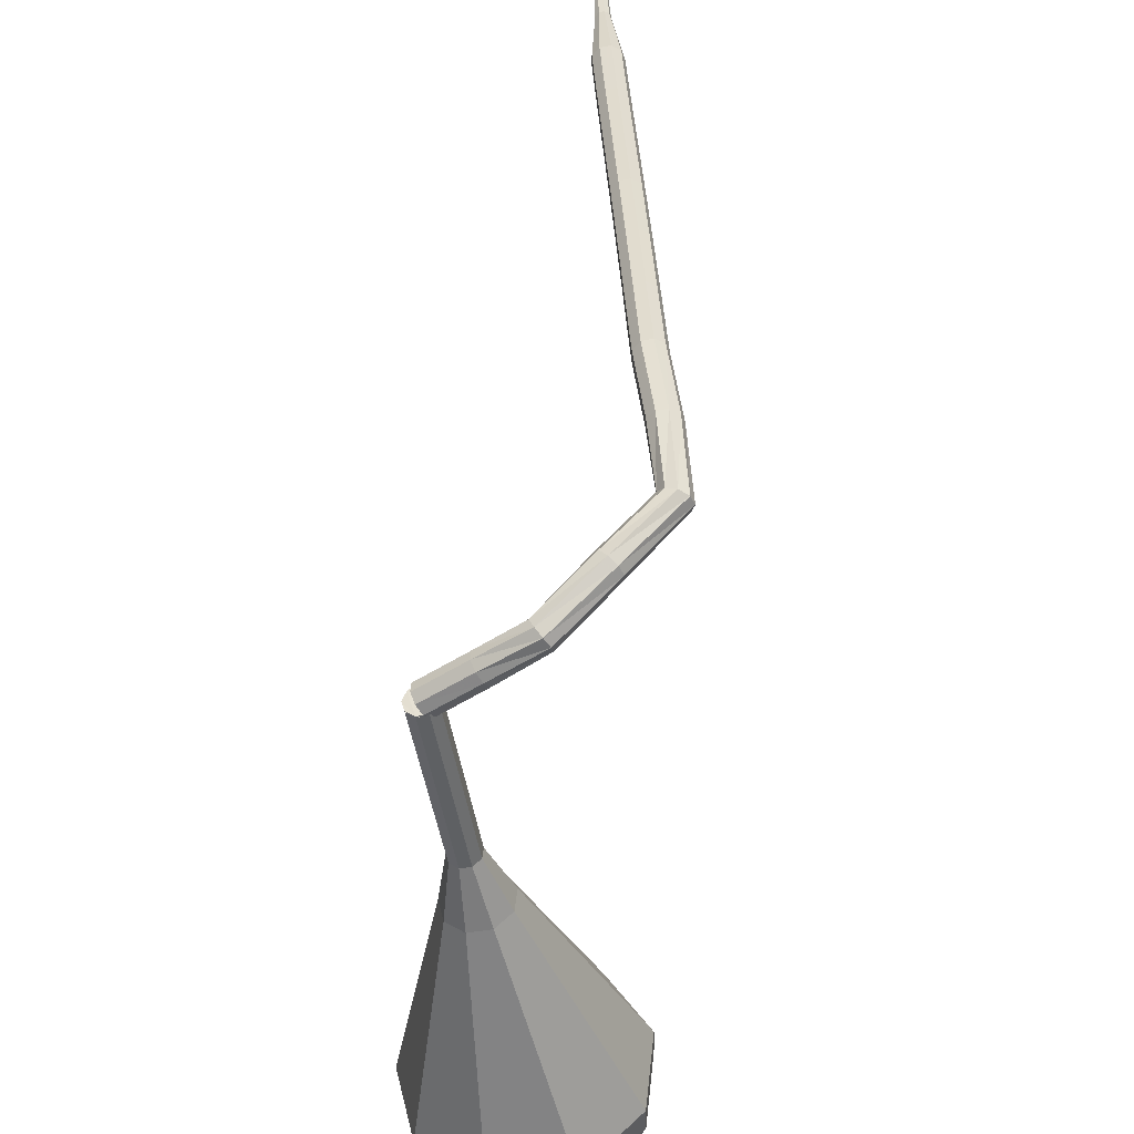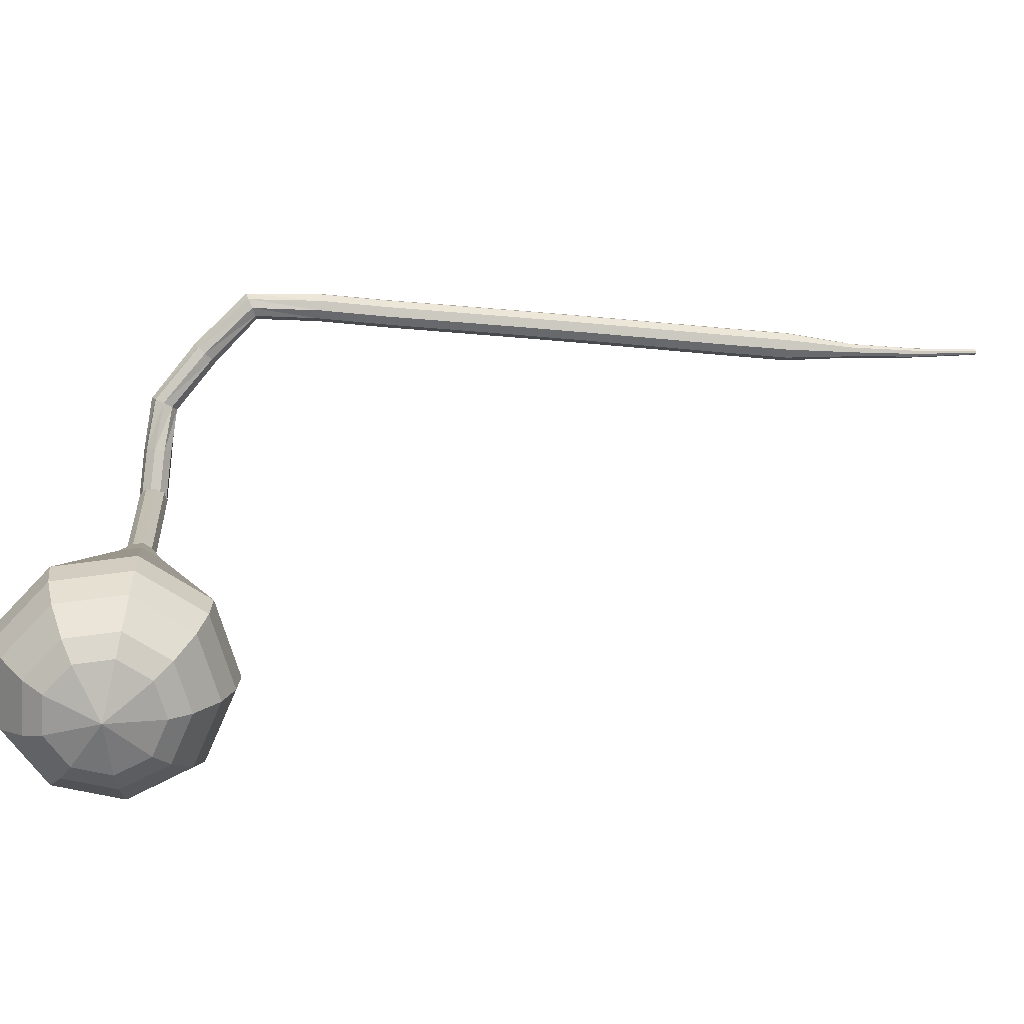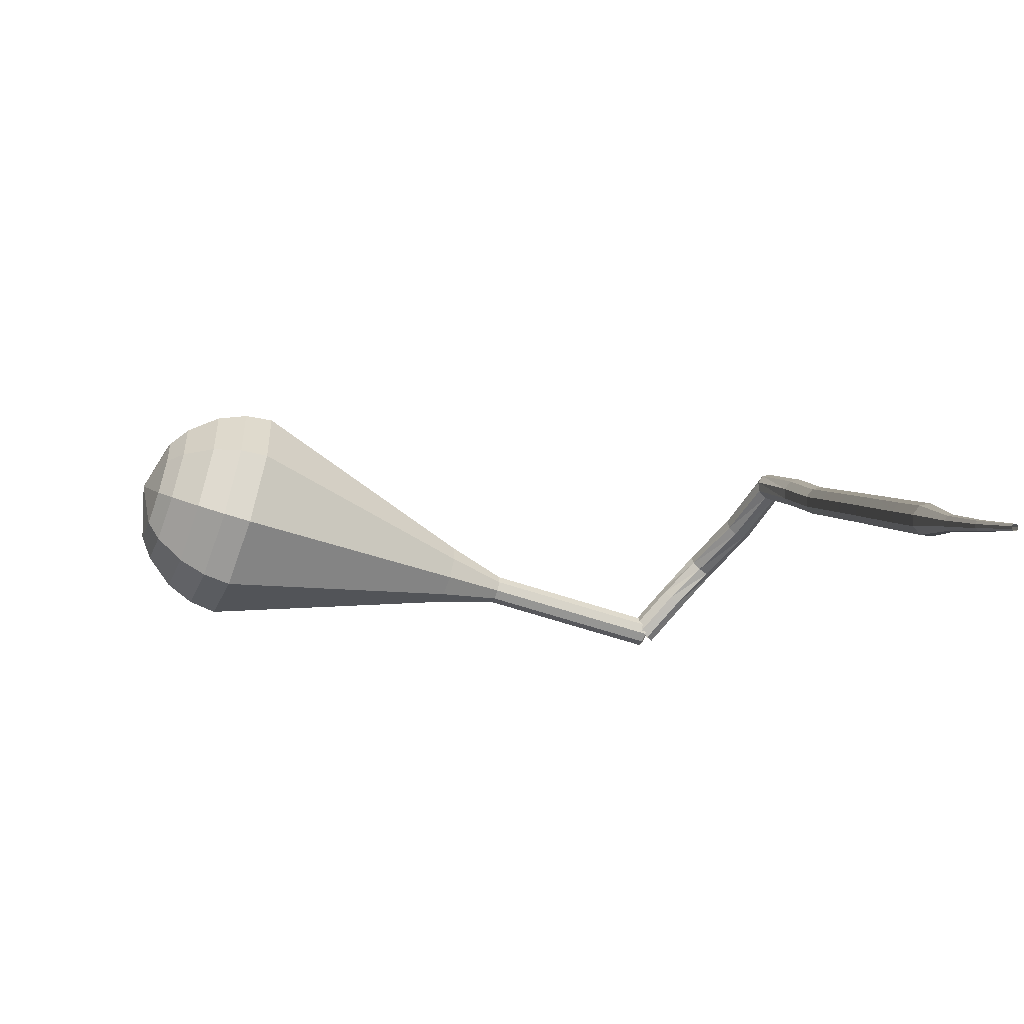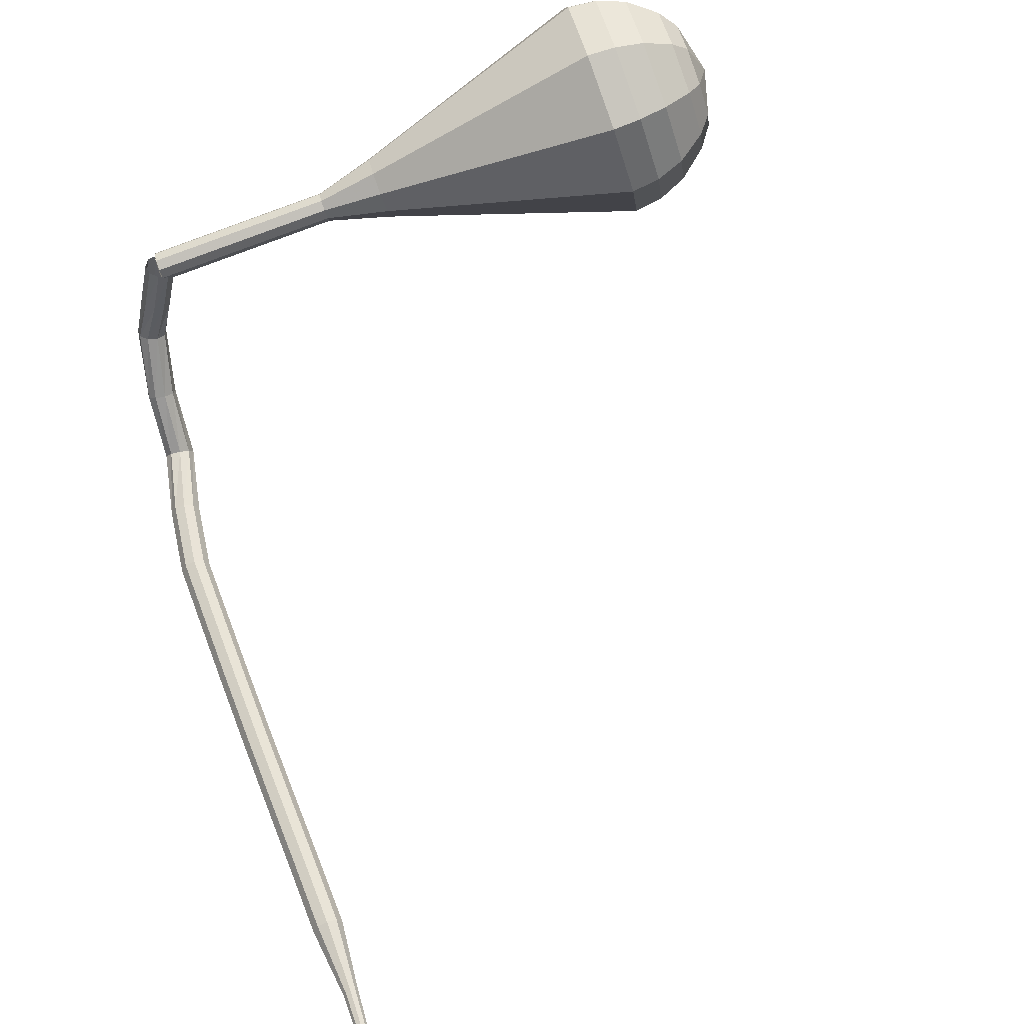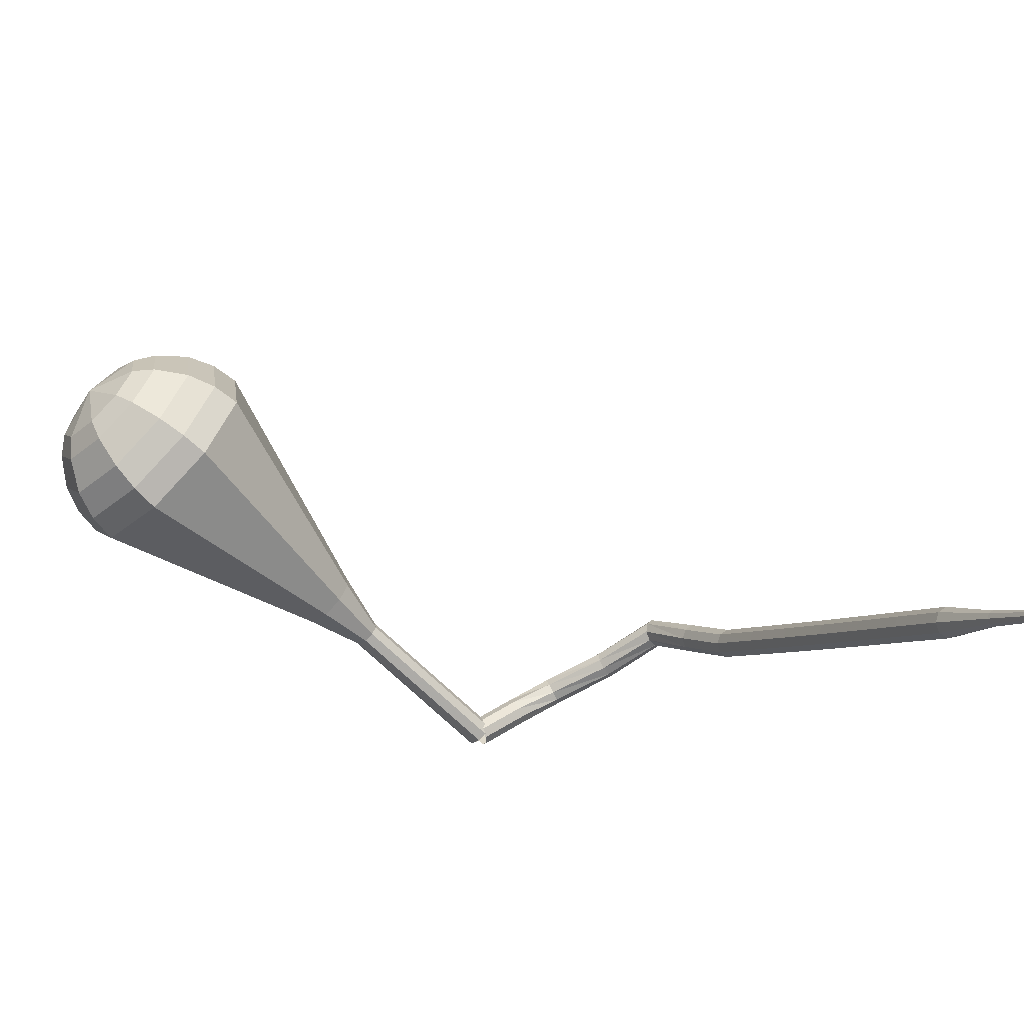
<metadata>
{"format":"obj","ext":"obj","renderer":"f3d","projection":"perspective","resolution":1024,"background":"white","views":[{"elev":43.1,"azim":132.6,"up":"+Z"},{"elev":-62.9,"azim":-137.9,"up":"+Z"},{"elev":-43.9,"azim":-101.7,"up":"+Y"},{"elev":-71.5,"azim":117.6,"up":"+Y"},{"elev":-57.4,"azim":-128.0,"up":"+Y"}]}
</metadata>
<code>
g tube1
v 173.3 155.7 97.76
v 172.8 155.8 97.22
v 172.3 155.5 96.93
v 171.9 154.9 97.03
v 171.8 154.4 97.47
v 172.1 154.1 98.04
v 172.6 154.3 98.48
v 173.1 154.7 98.58
v 173.4 155.3 98.29
v 173.3 155.7 97.76
v 171.1 157.7 99.66
v 170.7 157.7 99.12
v 170.2 157.4 98.83
v 169.8 156.8 98.93
v 169.7 156.3 99.37
v 170 156.1 99.94
v 170.5 156.2 100.4
v 171 156.7 100.5
v 171.2 157.2 100.2
v 171.1 157.7 99.66
v 168.6 159.7 101.5
v 168.2 159.6 101
v 167.9 159.1 100.7
v 167.7 158.4 100.8
v 167.8 157.9 101.2
v 168.1 157.8 101.8
v 168.5 158.1 102.3
v 168.7 158.7 102.4
v 168.8 159.4 102.1
v 168.6 159.7 101.5
v 164 160.2 103.3
v 163.8 160 102.7
v 163.7 159.4 102.4
v 163.7 158.7 102.5
v 163.8 158.2 103
v 164 158.2 103.7
v 164.2 158.7 104.2
v 164.3 159.3 104.3
v 164.2 159.9 103.9
v 164 160.2 103.3
v 159 160.2 104.5
v 158.9 159.9 103.9
v 159.1 159.3 103.5
v 159.4 158.7 103.6
v 159.7 158.4 104.2
v 159.8 158.4 104.8
v 159.8 158.9 105.3
v 159.5 159.5 105.4
v 159.2 160 105.1
v 159 160.2 104.5
v 155.4 156.4 105.3
v 155.5 156.2 104.7
v 155.9 155.8 104.4
v 156.5 155.3 104.5
v 156.8 155.1 105
v 156.9 155.2 105.7
v 156.6 155.5 106.2
v 156.1 156 106.3
v 155.6 156.3 106
v 155.4 156.4 105.3
v 152.3 152.7 105.8
v 152.4 152.5 105.1
v 152.9 152.1 104.8
v 153.4 151.7 104.9
v 153.7 151.4 105.4
v 153.7 151.4 106.1
v 153.4 151.7 106.6
v 152.9 152.2 106.8
v 152.5 152.5 106.4
v 152.3 152.7 105.8
v 148.9 149.2 105.6
v 149.1 149.1 105
v 149.6 148.7 104.6
v 150 148.2 104.7
v 150.4 147.9 105.3
v 150.3 147.9 105.9
v 150 148.2 106.5
v 149.5 148.6 106.6
v 149.1 149.1 106.2
v 148.9 149.2 105.6
v 145.6 145.8 105.4
v 145.8 145.6 104.8
v 146.2 145.2 104.4
v 146.7 144.7 104.6
v 147 144.4 105.1
v 147 144.4 105.8
v 146.7 144.7 106.3
v 146.2 145.1 106.4
v 145.7 145.6 106.1
v 145.6 145.8 105.4
v 142.3 142.3 105.2
v 142.4 142.1 104.6
v 142.9 141.7 104.2
v 143.4 141.3 104.3
v 143.7 140.9 104.9
v 143.6 140.9 105.6
v 143.3 141.2 106.1
v 142.8 141.7 106.2
v 142.4 142.1 105.9
v 142.3 142.3 105.2
v 138.9 138.8 105
v 139.1 138.7 104.3
v 139.6 138.3 104
v 140 137.8 104.1
v 140.3 137.5 104.6
v 140.3 137.4 105.3
v 140 137.7 105.8
v 139.5 138.2 106
v 139.1 138.6 105.6
v 138.9 138.8 105
v 135.6 135.3 104.7
v 135.8 135.2 104.1
v 136.3 134.8 103.7
v 136.7 134.3 103.8
v 137 134 104.4
v 137 134 105.1
v 136.7 134.3 105.6
v 136.2 134.7 105.7
v 135.8 135.2 105.4
v 135.6 135.3 104.7
v 132.3 131.9 104.5
v 132.5 131.8 103.9
v 132.9 131.4 103.5
v 133.4 130.9 103.6
v 133.7 130.6 104.2
v 133.7 130.6 104.8
v 133.4 130.9 105.4
v 132.9 131.3 105.5
v 132.5 131.8 105.1
v 132.3 131.9 104.5
v 129.4 128.2 104.4
v 129.5 128.2 104.1
v 129.7 127.9 103.9
v 129.9 127.7 104
v 130.1 127.5 104.2
v 130.1 127.5 104.6
v 129.9 127.7 104.8
v 129.7 127.9 104.9
v 129.5 128.2 104.7
v 129.4 128.2 104.4
v 126.2 124.9 104.5
v 126.3 124.8 104.3
v 126.4 124.7 104.2
v 126.6 124.5 104.2
v 126.7 124.4 104.4
v 126.7 124.4 104.6
v 126.6 124.5 104.8
v 126.4 124.7 104.8
v 126.3 124.8 104.7
v 126.2 124.9 104.5
v 123.2 121.8 104.9
v 123.2 121.7 104.7
v 123.3 121.6 104.7
v 123.4 121.5 104.7
v 123.4 121.5 104.8
v 123.4 121.5 104.9
v 123.4 121.6 105
v 123.3 121.7 105.1
v 123.2 121.7 105
v 123.2 121.8 104.9
f 1 2 12
f 12 11 1
f 2 3 13
f 13 12 2
f 3 4 14
f 14 13 3
f 4 5 15
f 15 14 4
f 5 6 16
f 16 15 5
f 6 7 17
f 17 16 6
f 7 8 18
f 18 17 7
f 8 9 19
f 19 18 8
f 9 10 20
f 20 19 9
f 11 12 22
f 22 21 11
f 12 13 23
f 23 22 12
f 13 14 24
f 24 23 13
f 14 15 25
f 25 24 14
f 15 16 26
f 26 25 15
f 16 17 27
f 27 26 16
f 17 18 28
f 28 27 17
f 18 19 29
f 29 28 18
f 19 20 30
f 30 29 19
f 21 22 32
f 32 31 21
f 22 23 33
f 33 32 22
f 23 24 34
f 34 33 23
f 24 25 35
f 35 34 24
f 25 26 36
f 36 35 25
f 26 27 37
f 37 36 26
f 27 28 38
f 38 37 27
f 28 29 39
f 39 38 28
f 29 30 40
f 40 39 29
f 31 32 42
f 42 41 31
f 32 33 43
f 43 42 32
f 33 34 44
f 44 43 33
f 34 35 45
f 45 44 34
f 35 36 46
f 46 45 35
f 36 37 47
f 47 46 36
f 37 38 48
f 48 47 37
f 38 39 49
f 49 48 38
f 39 40 50
f 50 49 39
f 41 42 52
f 52 51 41
f 42 43 53
f 53 52 42
f 43 44 54
f 54 53 43
f 44 45 55
f 55 54 44
f 45 46 56
f 56 55 45
f 46 47 57
f 57 56 46
f 47 48 58
f 58 57 47
f 48 49 59
f 59 58 48
f 49 50 60
f 60 59 49
f 51 52 62
f 62 61 51
f 52 53 63
f 63 62 52
f 53 54 64
f 64 63 53
f 54 55 65
f 65 64 54
f 55 56 66
f 66 65 55
f 56 57 67
f 67 66 56
f 57 58 68
f 68 67 57
f 58 59 69
f 69 68 58
f 59 60 70
f 70 69 59
f 61 62 72
f 72 71 61
f 62 63 73
f 73 72 62
f 63 64 74
f 74 73 63
f 64 65 75
f 75 74 64
f 65 66 76
f 76 75 65
f 66 67 77
f 77 76 66
f 67 68 78
f 78 77 67
f 68 69 79
f 79 78 68
f 69 70 80
f 80 79 69
f 71 72 82
f 82 81 71
f 72 73 83
f 83 82 72
f 73 74 84
f 84 83 73
f 74 75 85
f 85 84 74
f 75 76 86
f 86 85 75
f 76 77 87
f 87 86 76
f 77 78 88
f 88 87 77
f 78 79 89
f 89 88 78
f 79 80 90
f 90 89 79
f 81 82 92
f 92 91 81
f 82 83 93
f 93 92 82
f 83 84 94
f 94 93 83
f 84 85 95
f 95 94 84
f 85 86 96
f 96 95 85
f 86 87 97
f 97 96 86
f 87 88 98
f 98 97 87
f 88 89 99
f 99 98 88
f 89 90 100
f 100 99 89
f 91 92 102
f 102 101 91
f 92 93 103
f 103 102 92
f 93 94 104
f 104 103 93
f 94 95 105
f 105 104 94
f 95 96 106
f 106 105 95
f 96 97 107
f 107 106 96
f 97 98 108
f 108 107 97
f 98 99 109
f 109 108 98
f 99 100 110
f 110 109 99
f 101 102 112
f 112 111 101
f 102 103 113
f 113 112 102
f 103 104 114
f 114 113 103
f 104 105 115
f 115 114 104
f 105 106 116
f 116 115 105
f 106 107 117
f 117 116 106
f 107 108 118
f 118 117 107
f 108 109 119
f 119 118 108
f 109 110 120
f 120 119 109
f 111 112 122
f 122 121 111
f 112 113 123
f 123 122 112
f 113 114 124
f 124 123 113
f 114 115 125
f 125 124 114
f 115 116 126
f 126 125 115
f 116 117 127
f 127 126 116
f 117 118 128
f 128 127 117
f 118 119 129
f 129 128 118
f 119 120 130
f 130 129 119
f 121 122 132
f 132 131 121
f 122 123 133
f 133 132 122
f 123 124 134
f 134 133 123
f 124 125 135
f 135 134 124
f 125 126 136
f 136 135 125
f 126 127 137
f 137 136 126
f 127 128 138
f 138 137 127
f 128 129 139
f 139 138 128
f 129 130 140
f 140 139 129
f 131 132 142
f 142 141 131
f 132 133 143
f 143 142 132
f 133 134 144
f 144 143 133
f 134 135 145
f 145 144 134
f 135 136 146
f 146 145 135
f 136 137 147
f 147 146 136
f 137 138 148
f 148 147 137
f 138 139 149
f 149 148 138
f 139 140 150
f 150 149 139
f 141 142 152
f 152 151 141
f 142 143 153
f 153 152 142
f 143 144 154
f 154 153 143
f 144 145 155
f 155 154 144
f 145 146 156
f 156 155 145
f 146 147 157
f 157 156 146
f 147 148 158
f 158 157 147
f 148 149 159
f 159 158 148
f 149 150 160
f 160 159 149
v 172.6 154 97.76
v 173.2 154.2 97.63
v 173.6 154.8 97.56
v 173.4 155.5 97.59
v 172.9 155.9 97.69
v 172.3 155.9 97.82
v 171.7 155.5 97.93
v 171.6 154.8 97.95
v 172 154.2 97.88
v 172.6 154 97.76
v 173 155.9 97.76
v 173.5 155.4 97.65
v 173.6 154.7 97.6
v 173.2 154.2 97.62
v 172.5 154 97.7
v 171.9 154.2 97.81
v 171.6 154.9 97.89
v 171.8 155.5 97.91
v 172.3 155.9 97.86
v 173 155.9 97.76
v 172.4 156.1 93.79
v 172.9 155.7 93.69
v 173 155 93.63
v 172.6 154.4 93.65
v 171.9 154.2 93.73
v 171.3 154.5 93.84
v 171 155.1 93.92
v 171.2 155.8 93.94
v 171.8 156.2 93.89
v 172.4 156.1 93.79
v 171.9 156.4 89.82
v 172.3 155.9 89.72
v 172.4 155.2 89.66
v 172 154.7 89.68
v 171.4 154.5 89.76
v 170.8 154.7 89.87
v 170.5 155.4 89.95
v 170.6 156 89.97
v 171.2 156.4 89.92
v 171.9 156.4 89.82
v 171.3 156.6 85.85
v 171.8 156.2 85.75
v 171.8 155.5 85.69
v 171.5 154.9 85.71
v 170.8 154.7 85.79
v 170.2 155 85.9
v 169.9 155.6 85.98
v 170.1 156.3 86
v 170.6 156.7 85.95
v 171.3 156.6 85.85
v 171.2 157.9 81.88
v 172.2 156.9 81.66
v 172.4 155.5 81.55
v 171.5 154.3 81.59
v 170.1 153.8 81.76
v 168.8 154.4 81.99
v 168.2 155.7 82.17
v 168.5 157.2 82.21
v 169.7 158 82.09
v 171.2 157.9 81.88
v 171.1 160.9 73.94
v 173.4 158.6 73.45
v 173.8 155.4 73.2
v 171.9 152.6 73.29
v 168.8 151.7 73.68
v 165.8 153 74.2
v 164.4 156 74.59
v 165.2 159.2 74.68
v 167.8 161.1 74.42
v 171.1 160.9 73.94
v 171 163.9 66
v 174.7 160.3 65.25
v 175.2 155.2 64.85
v 172.3 151 64.98
v 167.5 149.5 65.6
v 162.8 151.6 66.4
v 160.6 156.2 67.02
v 161.9 161.2 67.15
v 166 164.2 66.75
v 171 163.9 66
v 170.7 163.8 64.15
v 174.2 160.3 63.42
v 174.7 155.4 63.03
v 171.9 151.3 63.16
v 167.2 149.9 63.76
v 162.7 151.9 64.54
v 160.6 156.3 65.13
v 161.8 161.1 65.27
v 165.8 164.1 64.88
v 170.7 163.8 64.15
v 170.1 163.2 62.3
v 173.3 160.1 61.64
v 173.7 155.7 61.3
v 171.2 152 61.42
v 167 150.8 61.95
v 163 152.5 62.64
v 161.1 156.5 63.18
v 162.1 160.8 63.3
v 165.7 163.5 62.95
v 170.1 163.2 62.3
v 169.2 161.9 60.44
v 171.6 159.6 59.95
v 172 156.2 59.68
v 170.1 153.4 59.77
v 166.8 152.4 60.18
v 163.8 153.8 60.71
v 162.3 156.8 61.12
v 163.1 160.1 61.21
v 165.9 162.1 60.94
v 169.2 161.9 60.44
v 168.5 160.7 59.52
v 170.3 159 59.15
v 170.5 156.6 58.96
v 169.2 154.5 59.03
v 166.8 153.8 59.32
v 164.6 154.8 59.71
v 163.5 157 60.01
v 164.1 159.4 60.08
v 166.1 160.9 59.88
v 168.5 160.7 59.52
v 166.9 157.5 58.59
v 166.9 157.5 58.59
v 166.9 157.5 58.59
v 166.9 157.5 58.59
v 166.9 157.5 58.59
v 166.9 157.5 58.59
v 166.9 157.5 58.59
v 166.9 157.5 58.59
v 166.9 157.5 58.59
v 166.9 157.5 58.59
f 161 162 172
f 172 171 161
f 162 163 173
f 173 172 162
f 163 164 174
f 174 173 163
f 164 165 175
f 175 174 164
f 165 166 176
f 176 175 165
f 166 167 177
f 177 176 166
f 167 168 178
f 178 177 167
f 168 169 179
f 179 178 168
f 169 170 180
f 180 179 169
f 171 172 182
f 182 181 171
f 172 173 183
f 183 182 172
f 173 174 184
f 184 183 173
f 174 175 185
f 185 184 174
f 175 176 186
f 186 185 175
f 176 177 187
f 187 186 176
f 177 178 188
f 188 187 177
f 178 179 189
f 189 188 178
f 179 180 190
f 190 189 179
f 181 182 192
f 192 191 181
f 182 183 193
f 193 192 182
f 183 184 194
f 194 193 183
f 184 185 195
f 195 194 184
f 185 186 196
f 196 195 185
f 186 187 197
f 197 196 186
f 187 188 198
f 198 197 187
f 188 189 199
f 199 198 188
f 189 190 200
f 200 199 189
f 191 192 202
f 202 201 191
f 192 193 203
f 203 202 192
f 193 194 204
f 204 203 193
f 194 195 205
f 205 204 194
f 195 196 206
f 206 205 195
f 196 197 207
f 207 206 196
f 197 198 208
f 208 207 197
f 198 199 209
f 209 208 198
f 199 200 210
f 210 209 199
f 201 202 212
f 212 211 201
f 202 203 213
f 213 212 202
f 203 204 214
f 214 213 203
f 204 205 215
f 215 214 204
f 205 206 216
f 216 215 205
f 206 207 217
f 217 216 206
f 207 208 218
f 218 217 207
f 208 209 219
f 219 218 208
f 209 210 220
f 220 219 209
f 211 212 222
f 222 221 211
f 212 213 223
f 223 222 212
f 213 214 224
f 224 223 213
f 214 215 225
f 225 224 214
f 215 216 226
f 226 225 215
f 216 217 227
f 227 226 216
f 217 218 228
f 228 227 217
f 218 219 229
f 229 228 218
f 219 220 230
f 230 229 219
f 221 222 232
f 232 231 221
f 222 223 233
f 233 232 222
f 223 224 234
f 234 233 223
f 224 225 235
f 235 234 224
f 225 226 236
f 236 235 225
f 226 227 237
f 237 236 226
f 227 228 238
f 238 237 227
f 228 229 239
f 239 238 228
f 229 230 240
f 240 239 229
f 231 232 242
f 242 241 231
f 232 233 243
f 243 242 232
f 233 234 244
f 244 243 233
f 234 235 245
f 245 244 234
f 235 236 246
f 246 245 235
f 236 237 247
f 247 246 236
f 237 238 248
f 248 247 237
f 238 239 249
f 249 248 238
f 239 240 250
f 250 249 239
f 241 242 252
f 252 251 241
f 242 243 253
f 253 252 242
f 243 244 254
f 254 253 243
f 244 245 255
f 255 254 244
f 245 246 256
f 256 255 245
f 246 247 257
f 257 256 246
f 247 248 258
f 258 257 247
f 248 249 259
f 259 258 248
f 249 250 260
f 260 259 249
f 251 252 262
f 262 261 251
f 252 253 263
f 263 262 252
f 253 254 264
f 264 263 253
f 254 255 265
f 265 264 254
f 255 256 266
f 266 265 255
f 256 257 267
f 267 266 256
f 257 258 268
f 268 267 257
f 258 259 269
f 269 268 258
f 259 260 270
f 270 269 259
f 261 262 272
f 272 271 261
f 262 263 273
f 273 272 262
f 263 264 274
f 274 273 263
f 264 265 275
f 275 274 264
f 265 266 276
f 276 275 265
f 266 267 277
f 277 276 266
f 267 268 278
f 278 277 267
f 268 269 279
f 279 278 268
f 269 270 280
f 280 279 269
f 271 272 282
f 282 281 271
f 272 273 283
f 283 282 272
f 273 274 284
f 284 283 273
f 274 275 285
f 285 284 274
f 275 276 286
f 286 285 275
f 276 277 287
f 287 286 276
f 277 278 288
f 288 287 277
f 278 279 289
f 289 288 278
f 279 280 290
f 290 289 279
g

</code>
